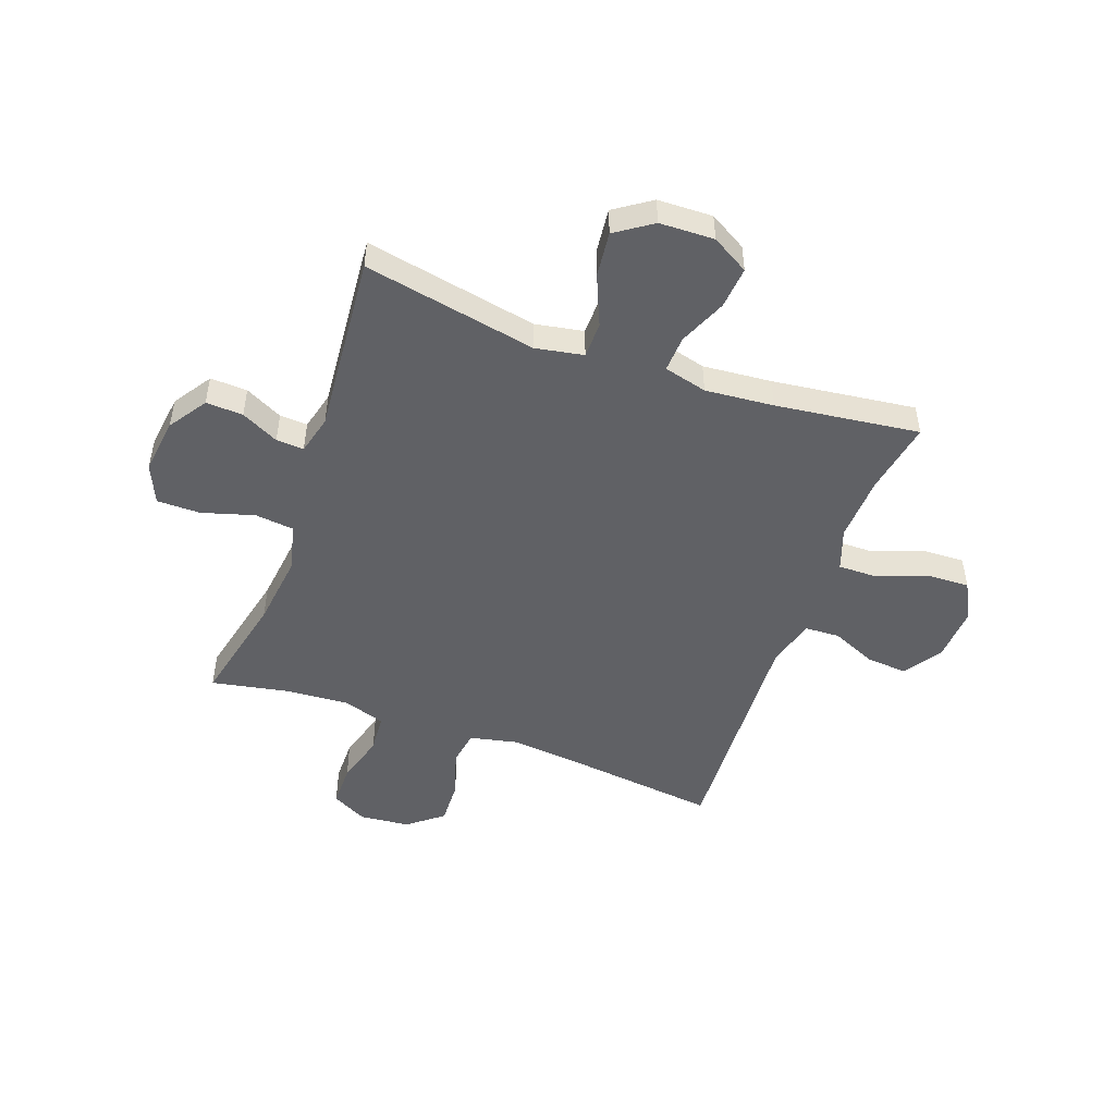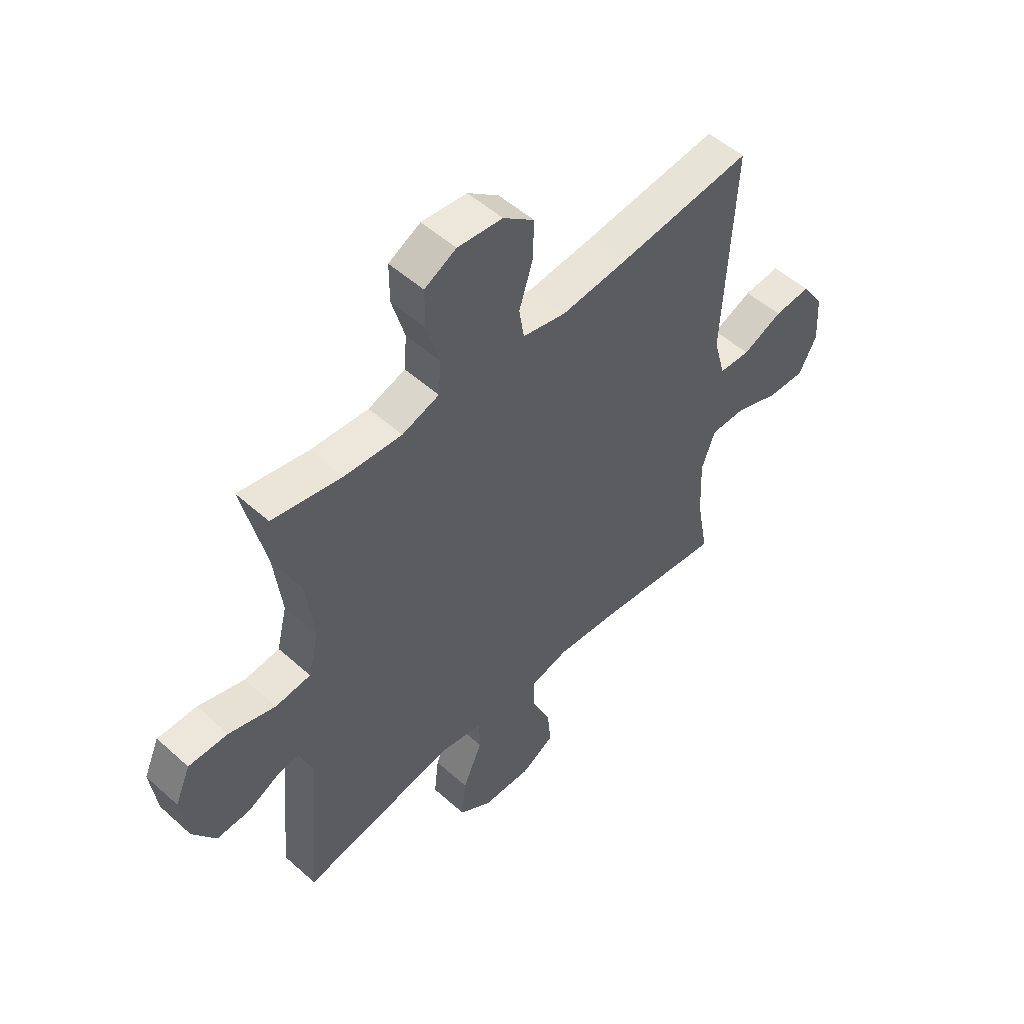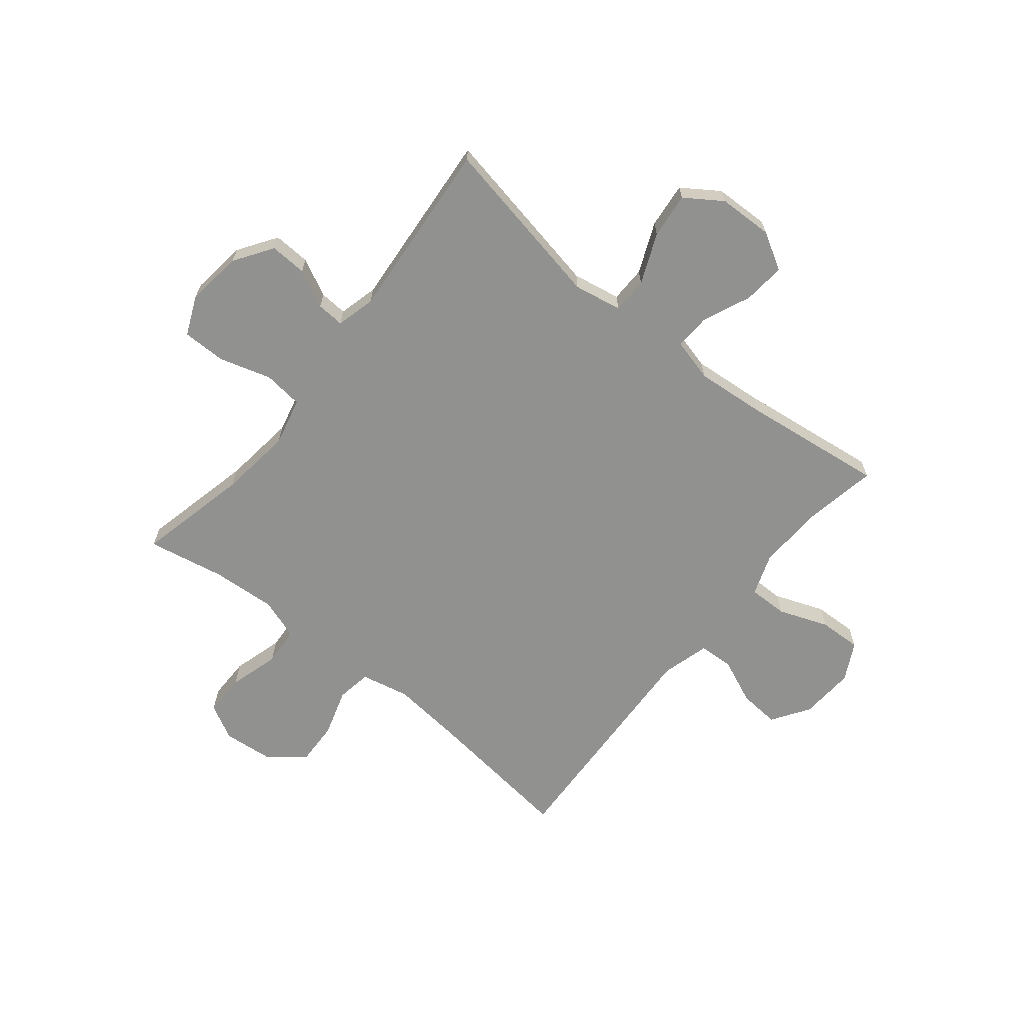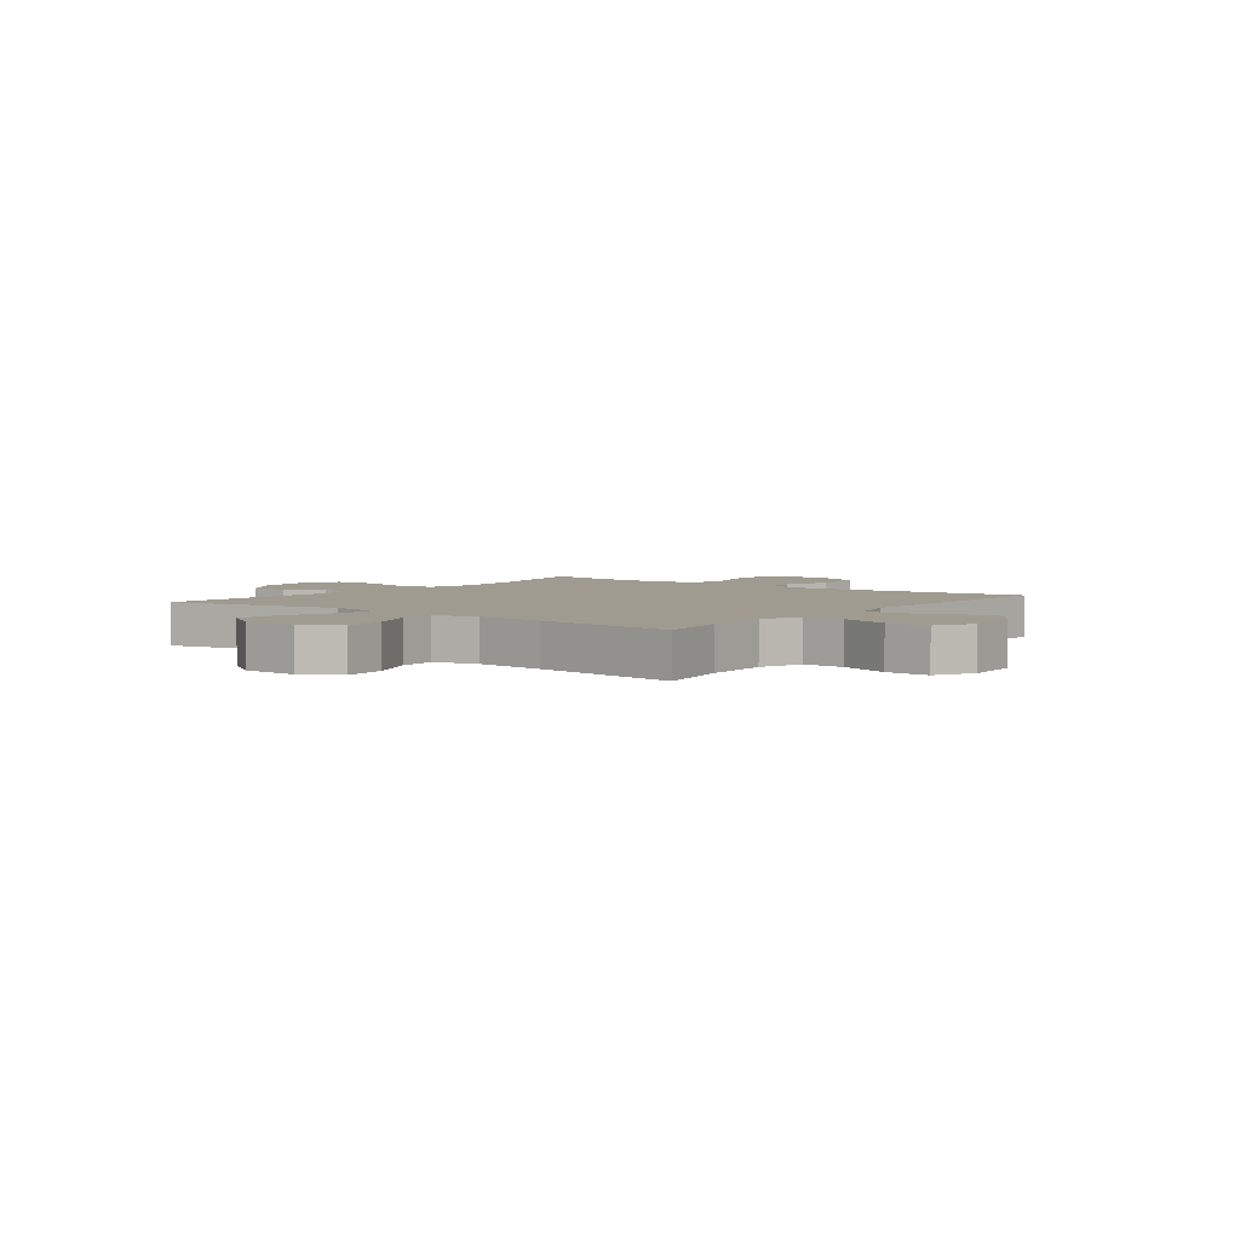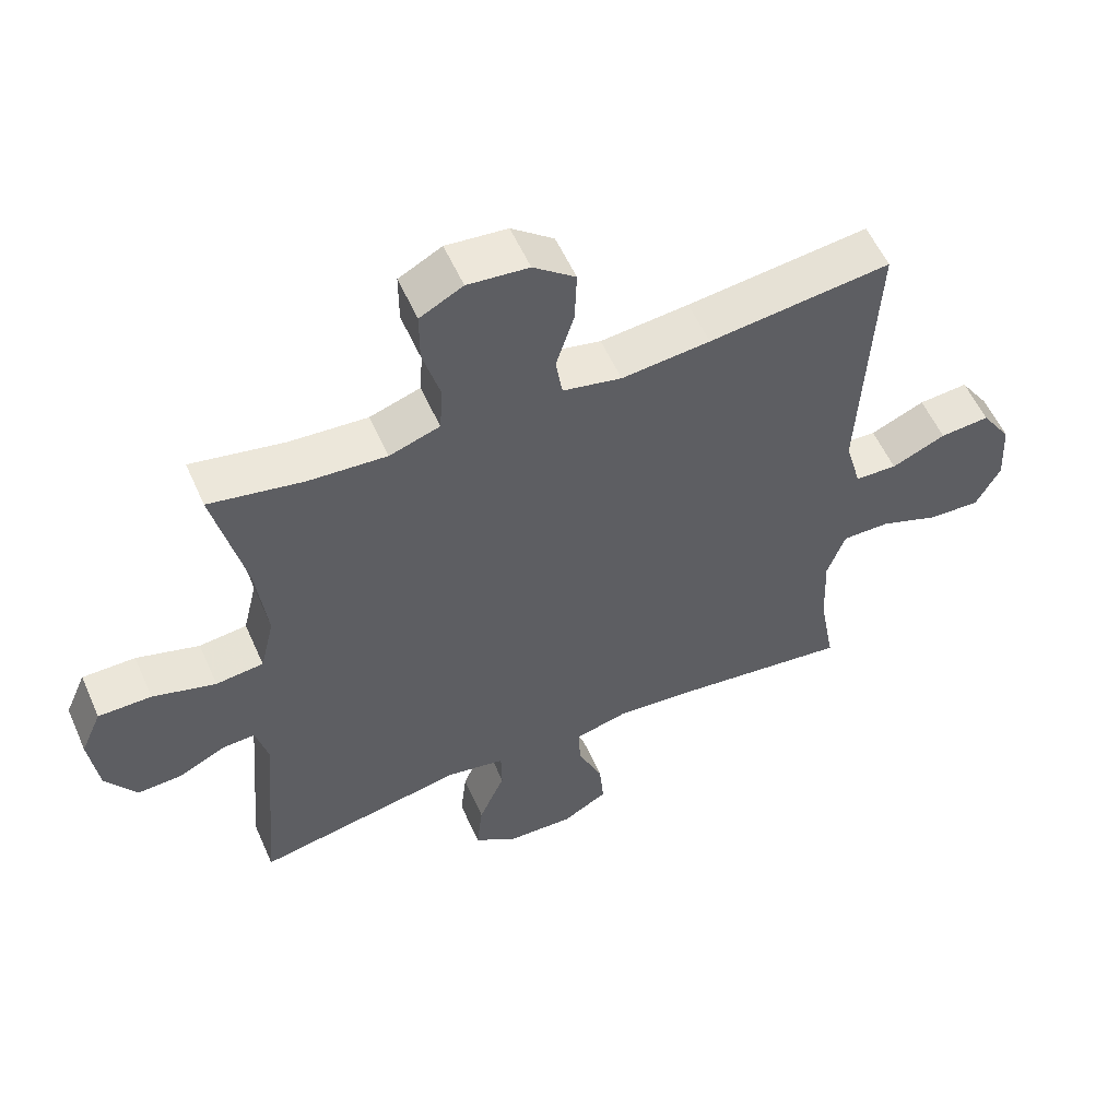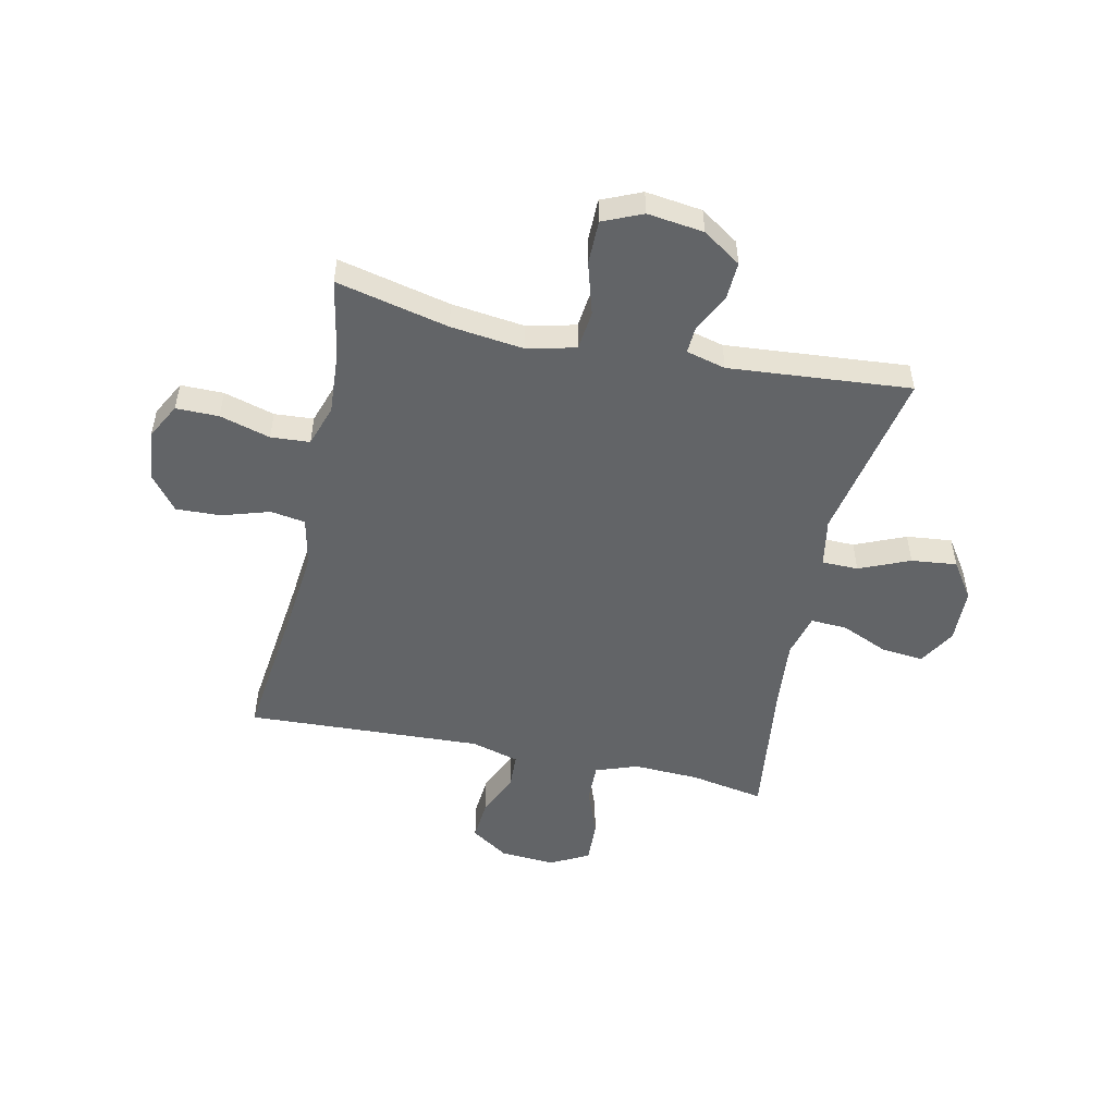
<metadata>
{"format":"obj","ext":"obj","renderer":"f3d","projection":"perspective","resolution":1024,"background":"white","views":[{"elev":-49.2,"azim":160.1,"up":"+Y"},{"elev":52.1,"azim":134.0,"up":"+Z"},{"elev":-65.9,"azim":141.0,"up":"+Y"},{"elev":4.0,"azim":-142.5,"up":"+Y"},{"elev":56.3,"azim":156.2,"up":"+Z"},{"elev":-51.1,"azim":77.7,"up":"+Y"}]}
</metadata>
<code>
v 0.5 0.07 -0.5
v 0.187 0.07 -0.44
v 0.1 0.07 -0.456
v 0.099 0.07 -0.521
v 0.138 0.07 -0.612
v 0.147 0.07 -0.694
v 0.081 0.07 -0.739
v -0.018 0.07 -0.742
v -0.085 0.07 -0.703
v -0.078 0.07 -0.627
v -0.041 0.07 -0.541
v -0.038 0.07 -0.476
v -0.116 0.07 -0.456
v -0.24 0.07 -0.467
v -0.5 0.07 -0.5
v -0.476 0.07 -0.367
v -0.471 0.07 -0.248
v -0.498 0.07 -0.172
v -0.569 0.07 -0.173
v -0.659 0.07 -0.207
v -0.736 0.07 -0.21
v -0.772 0.07 -0.141
v -0.766 0.07 -0.042
v -0.721 0.07 0.026
v -0.647 0.07 0.02
v -0.566 0.07 -0.015
v -0.503 0.07 -0.012
v -0.479 0.07 0.075
v -0.5 0.07 0.5
v -0.228 0.07 0.468
v -0.096 0.07 0.455
v -0.008 0.07 0.474
v 0.002 0.07 0.537
v -0.025 0.07 0.623
v -0.028 0.07 0.703
v 0.035 0.07 0.753
v 0.126 0.07 0.762
v 0.19 0.07 0.728
v 0.19 0.07 0.651
v 0.164 0.07 0.56
v 0.169 0.07 0.49
v 0.244 0.07 0.465
v 0.36 0.07 0.473
v 0.5 0.07 0.5
v 0.454 0.07 0.298
v 0.438 0.07 0.166
v 0.459 0.07 0.079
v 0.53 0.07 0.071
v 0.624 0.07 0.099
v 0.703 0.07 0.099
v 0.734 0.07 0.028
v 0.721 0.07 -0.073
v 0.675 0.07 -0.142
v 0.608 0.07 -0.139
v 0.54 0.07 -0.105
v 0.49 0.07 -0.102
v 0.472 0.07 -0.173
v 0.5 0 -0.5
v 0.187 0 -0.44
v 0.1 0 -0.456
v 0.099 0 -0.521
v 0.138 0 -0.612
v 0.147 0 -0.694
v 0.081 0 -0.739
v -0.018 0 -0.742
v -0.085 0 -0.703
v -0.078 0 -0.627
v -0.041 0 -0.541
v -0.038 0 -0.476
v -0.116 0 -0.456
v -0.24 0 -0.467
v -0.5 0 -0.5
v -0.476 0 -0.367
v -0.471 0 -0.248
v -0.498 0 -0.172
v -0.569 0 -0.173
v -0.659 0 -0.207
v -0.736 0 -0.21
v -0.772 0 -0.141
v -0.766 0 -0.042
v -0.721 0 0.026
v -0.647 0 0.02
v -0.566 0 -0.015
v -0.503 0 -0.012
v -0.479 0 0.075
v -0.5 0 0.5
v -0.228 0 0.468
v -0.096 0 0.455
v -0.008 0 0.474
v 0.002 0 0.537
v -0.025 0 0.623
v -0.028 0 0.703
v 0.035 0 0.753
v 0.126 0 0.762
v 0.19 0 0.728
v 0.19 0 0.651
v 0.164 0 0.56
v 0.169 0 0.49
v 0.244 0 0.465
v 0.36 0 0.473
v 0.5 0 0.5
v 0.454 0 0.298
v 0.438 0 0.166
v 0.459 0 0.079
v 0.53 0 0.071
v 0.624 0 0.099
v 0.703 0 0.099
v 0.734 0 0.028
v 0.721 0 -0.073
v 0.675 0 -0.142
v 0.608 0 -0.139
v 0.54 0 -0.105
v 0.49 0 -0.102
v 0.472 0 -0.173
f 52 53 54 55
f 52 55 56
f 51 52 56
f 48 49 50 51
f 47 48 51 56
f 46 47 56 57
f 43 44 45
f 42 43 45 46
f 41 42 46 57
f 37 38 39 40
f 37 40 41
f 36 37 41
f 33 34 35 36
f 33 36 41 57
f 28 29 30
f 27 28 30 31
f 23 24 25 26
f 23 26 27
f 22 23 27
f 19 20 21 22
f 18 19 22 27
f 17 18 27 31
f 14 15 16
f 13 14 16 17
f 12 13 17 31
f 8 9 10 11
f 8 11 12
f 4 5 6 7
f 3 4 7 8
f 33 57 1 2
f 32 33 2 3
f 12 31 32
f 3 8 12 32
f 112 111 110 109
f 113 112 109
f 113 109 108
f 108 107 106 105
f 113 108 105 104
f 114 113 104 103
f 102 101 100
f 103 102 100 99
f 114 103 99 98
f 97 96 95 94
f 98 97 94
f 98 94 93
f 93 92 91 90
f 114 98 93 90
f 87 86 85
f 88 87 85 84
f 83 82 81 80
f 84 83 80
f 84 80 79
f 79 78 77 76
f 84 79 76 75
f 88 84 75 74
f 73 72 71
f 74 73 71 70
f 88 74 70 69
f 68 67 66 65
f 69 68 65
f 64 63 62 61
f 65 64 61 60
f 59 58 114 90
f 60 59 90 89
f 89 88 69
f 89 69 65 60
f 1 58 59 2
f 2 59 60 3
f 3 60 61 4
f 4 61 62 5
f 5 62 63 6
f 6 63 64 7
f 7 64 65 8
f 8 65 66 9
f 9 66 67 10
f 10 67 68 11
f 11 68 69 12
f 12 69 70 13
f 13 70 71 14
f 14 71 72 15
f 15 72 73 16
f 16 73 74 17
f 17 74 75 18
f 18 75 76 19
f 19 76 77 20
f 20 77 78 21
f 21 78 79 22
f 22 79 80 23
f 23 80 81 24
f 24 81 82 25
f 25 82 83 26
f 26 83 84 27
f 27 84 85 28
f 28 85 86 29
f 29 86 87 30
f 30 87 88 31
f 31 88 89 32
f 32 89 90 33
f 33 90 91 34
f 34 91 92 35
f 35 92 93 36
f 36 93 94 37
f 37 94 95 38
f 38 95 96 39
f 39 96 97 40
f 40 97 98 41
f 41 98 99 42
f 42 99 100 43
f 43 100 101 44
f 44 101 102 45
f 45 102 103 46
f 46 103 104 47
f 47 104 105 48
f 48 105 106 49
f 49 106 107 50
f 50 107 108 51
f 51 108 109 52
f 52 109 110 53
f 53 110 111 54
f 54 111 112 55
f 55 112 113 56
f 56 113 114 57
f 57 114 58 1

</code>
